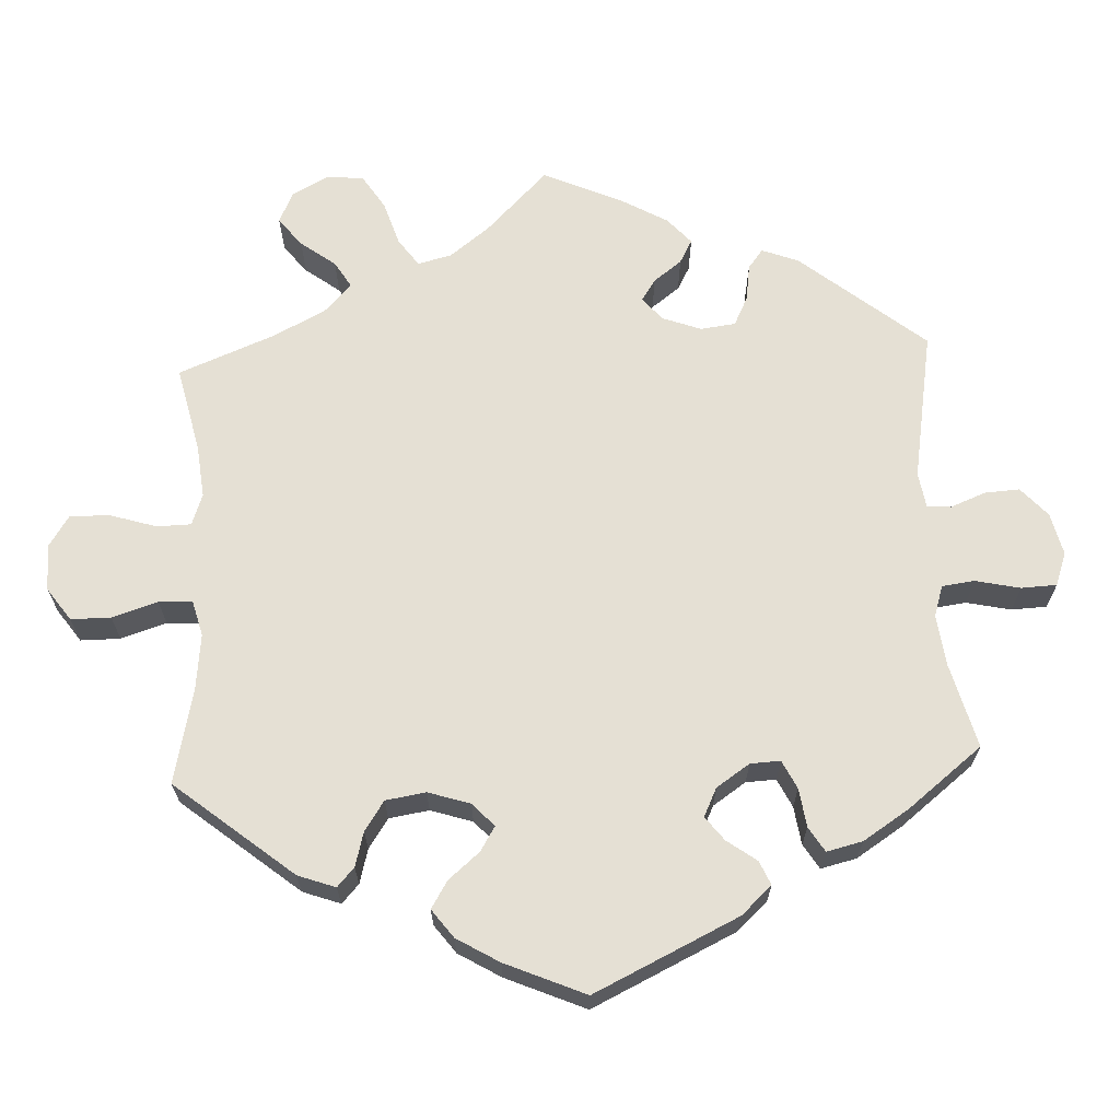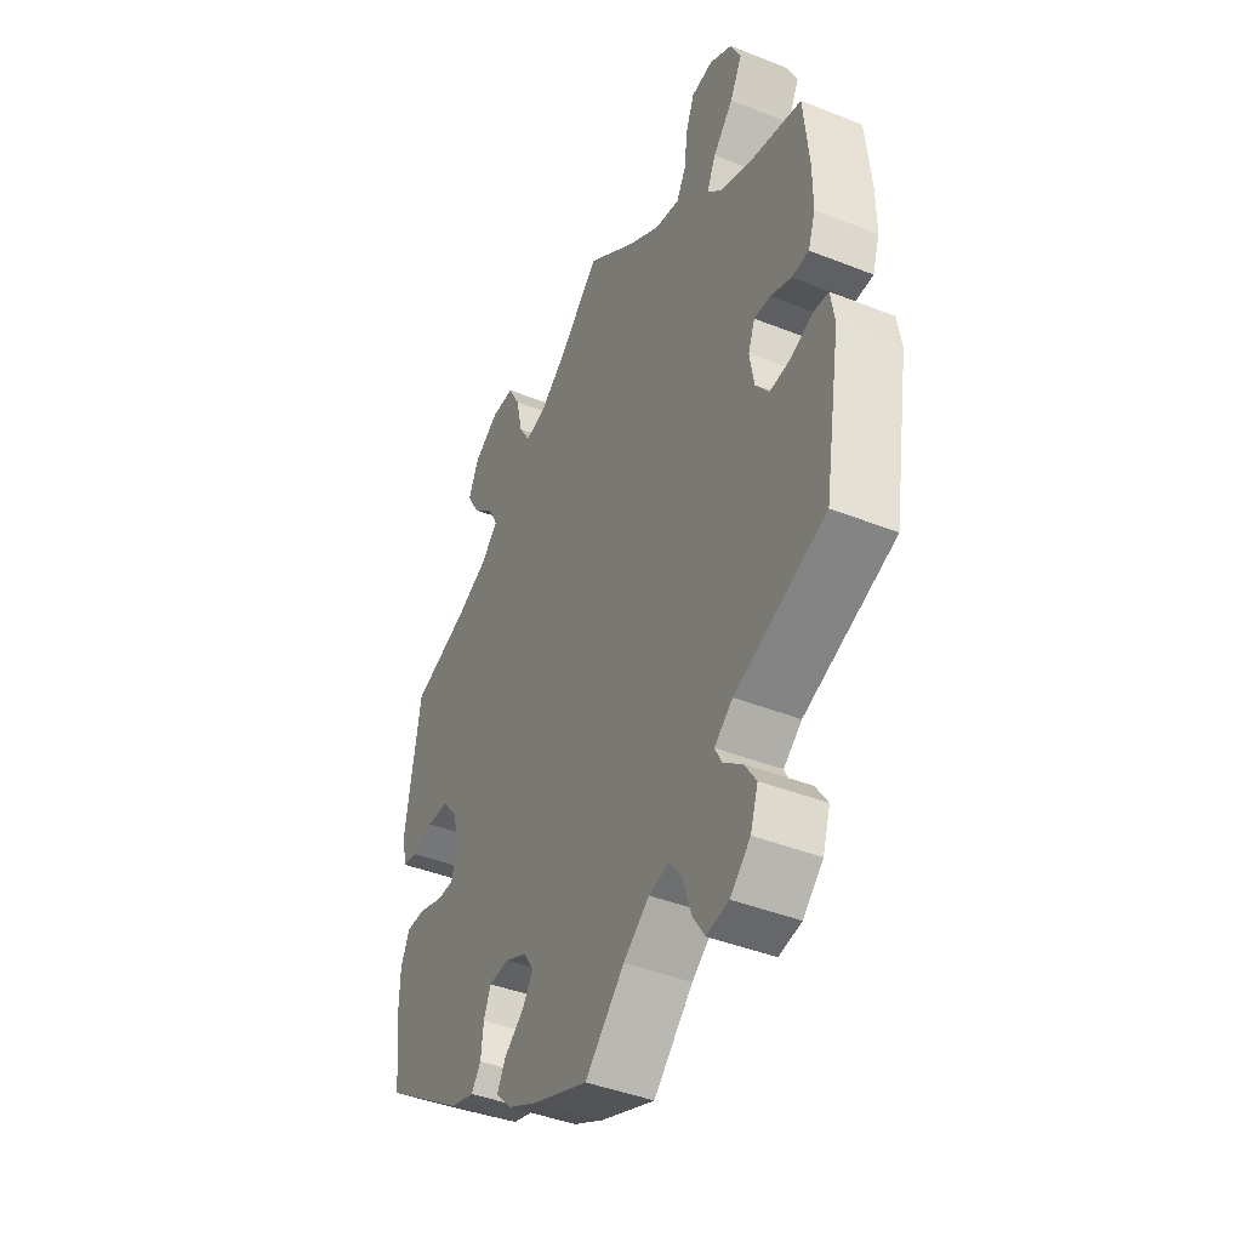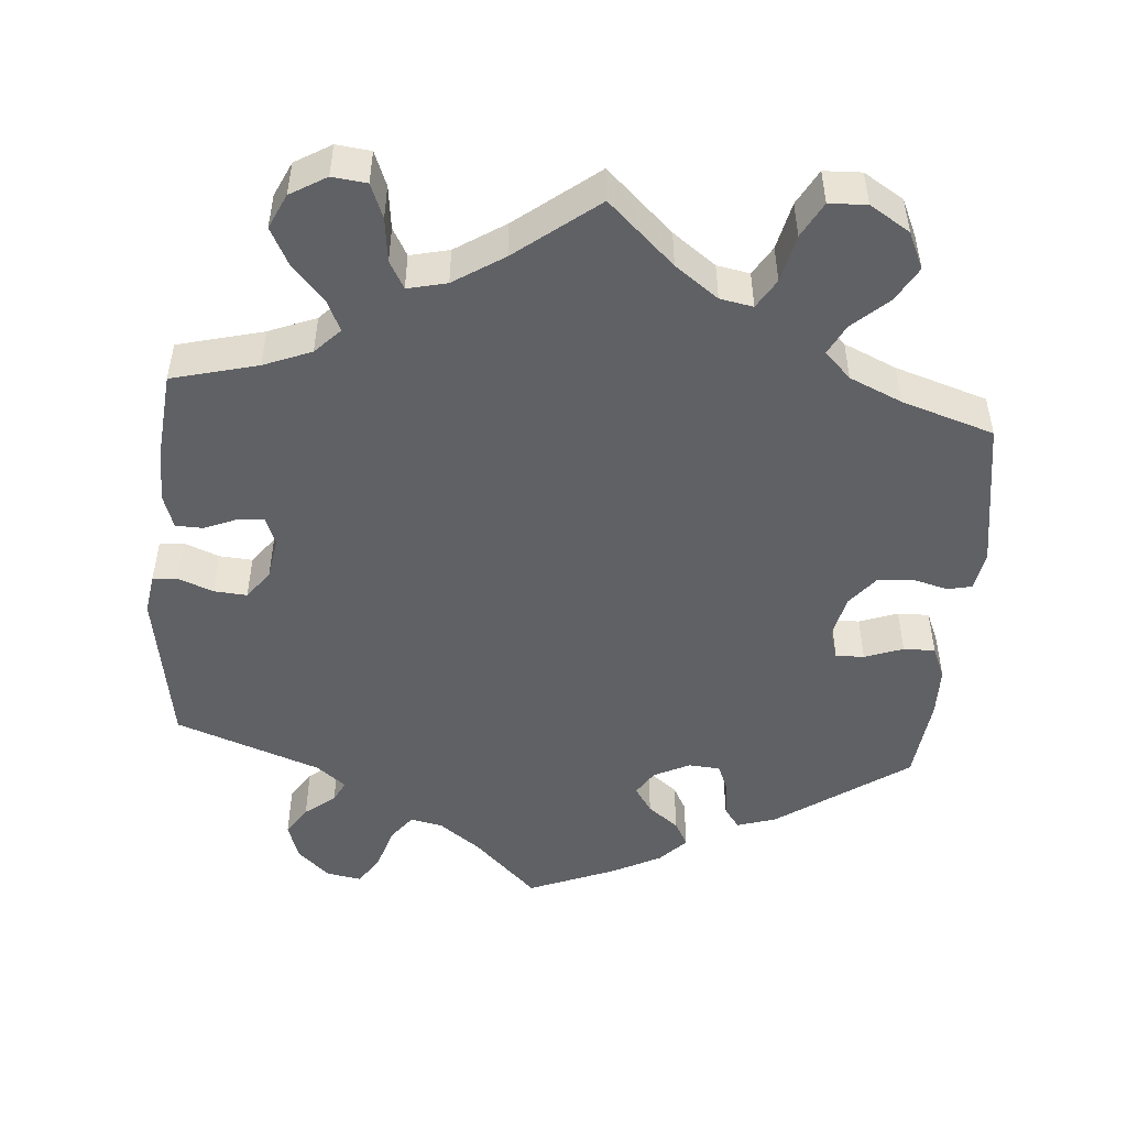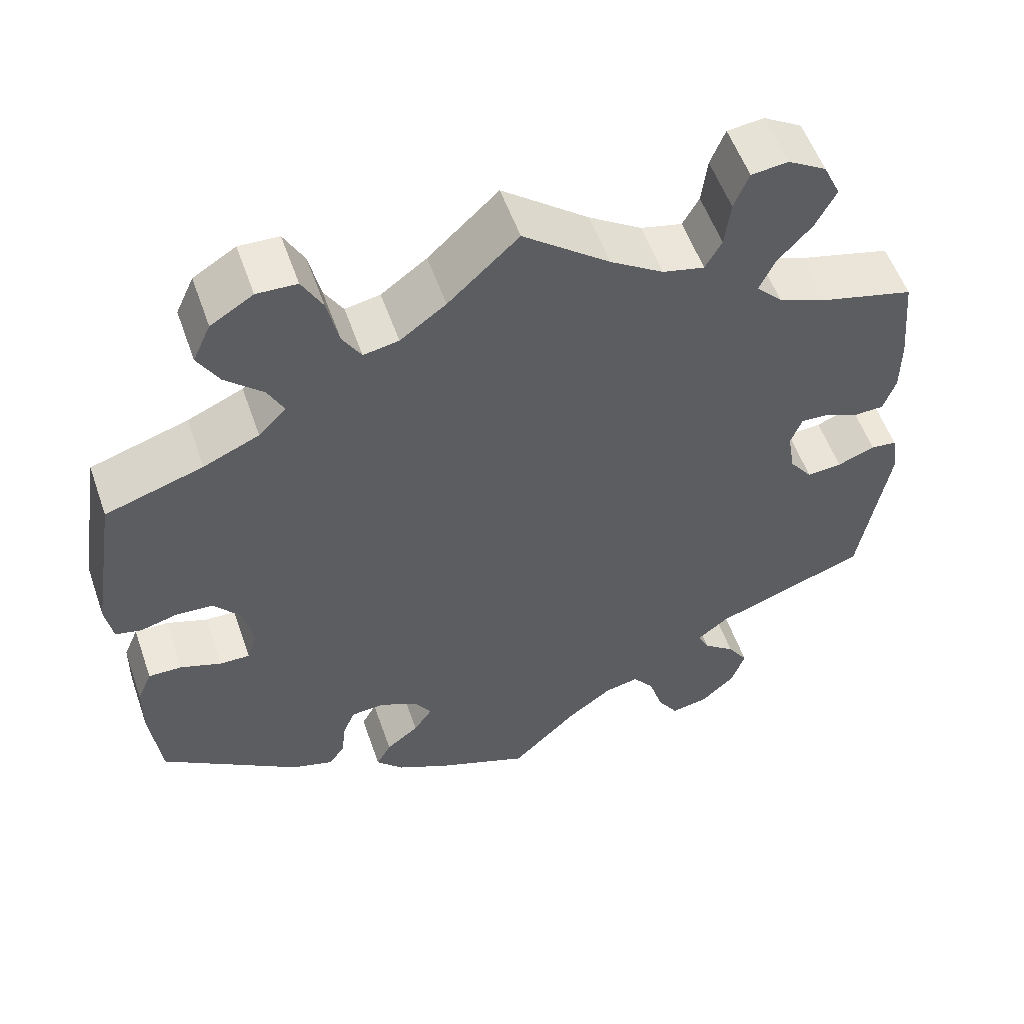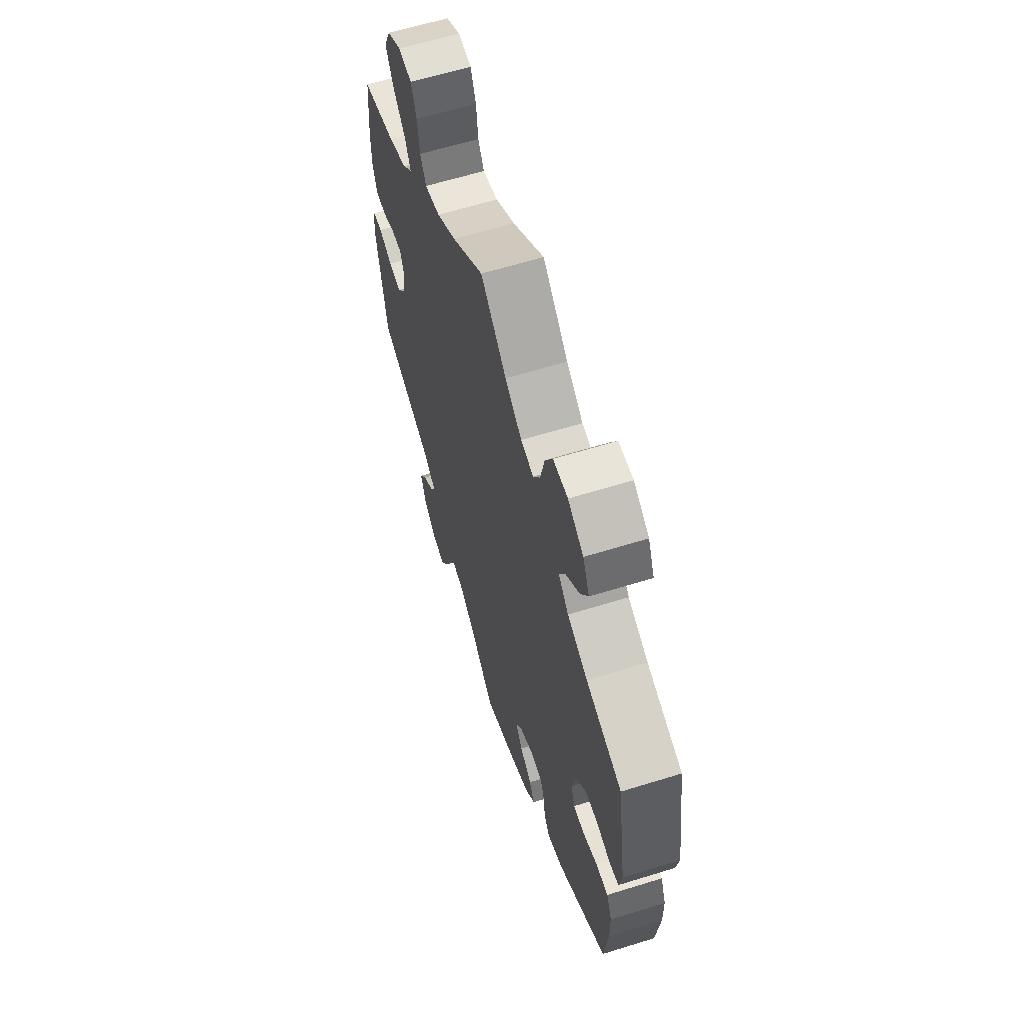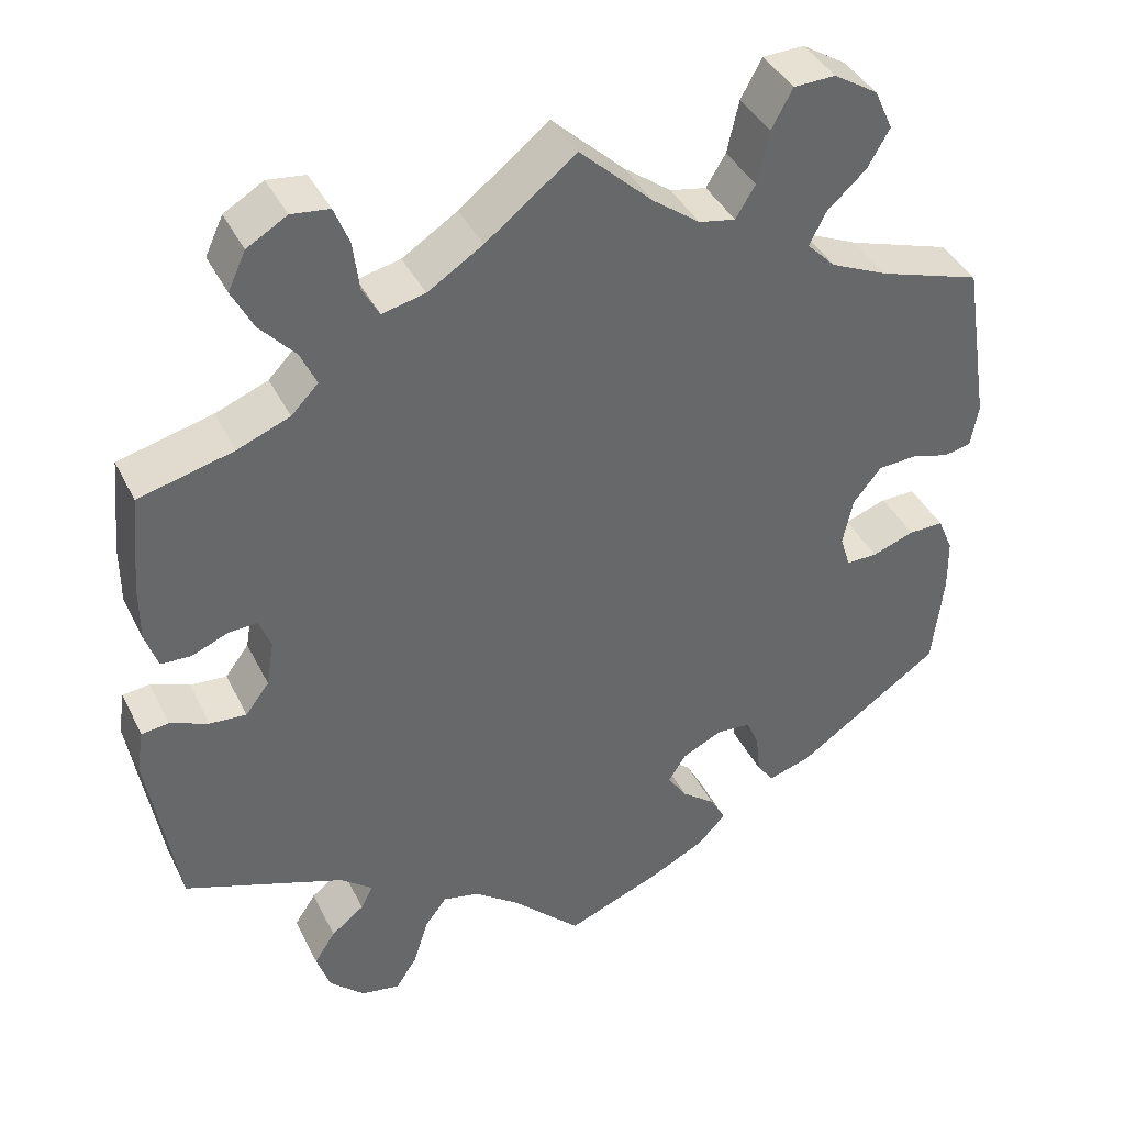
<metadata>
{"format":"obj","ext":"obj","renderer":"f3d","projection":"perspective","resolution":1024,"background":"white","views":[{"elev":65.5,"azim":117.2,"up":"+Y"},{"elev":-42.8,"azim":-115.2,"up":"+Z"},{"elev":-49.5,"azim":-4.7,"up":"+Y"},{"elev":55.2,"azim":160.8,"up":"+Z"},{"elev":62.2,"azim":72.5,"up":"+Z"},{"elev":39.7,"azim":-24.3,"up":"+Z"}]}
</metadata>
<code>
v -0.535 0.07 -0.082
v -0.527 0.07 -0.031
v -0.495 0.07 -0.027
v -0.449 0.07 -0.045
v -0.406 0.07 -0.048
v -0.378 0.07 -0.011
v -0.369 0.07 0.043
v -0.383 0.07 0.08
v -0.417 0.07 0.078
v -0.46 0.07 0.06
v -0.496 0.07 0.061
v -0.511 0.07 0.105
v -0.511 0.07 0.174
v -0.5 0.07 0.289
v -0.388 0.07 0.318
v -0.326 0.07 0.343
v -0.294 0.07 0.376
v -0.313 0.07 0.417
v -0.355 0.07 0.463
v -0.38 0.07 0.511
v -0.359 0.07 0.556
v -0.312 0.07 0.584
v -0.267 0.07 0.579
v -0.249 0.07 0.534
v -0.242 0.07 0.477
v -0.222 0.07 0.441
v -0.171 0.07 0.453
v -0.106 0.07 0.495
v 0 0.07 0.578
v 0.086 0.07 0.498
v 0.142 0.07 0.457
v 0.185 0.07 0.449
v 0.208 0.07 0.487
v 0.222 0.07 0.549
v 0.247 0.07 0.595
v 0.296 0.07 0.597
v 0.348 0.07 0.565
v 0.37 0.07 0.517
v 0.344 0.07 0.472
v 0.298 0.07 0.43
v 0.278 0.07 0.391
v 0.312 0.07 0.357
v 0.38 0.07 0.327
v 0.5 0.07 0.289
v 0.531 0.07 0.094
v 0.522 0.07 0.043
v 0.49 0.07 0.036
v 0.445 0.07 0.048
v 0.399 0.07 0.045
v 0.366 0.07 0.004
v 0.354 0.07 -0.052
v 0.366 0.07 -0.091
v 0.403 0.07 -0.09
v 0.453 0.07 -0.072
v 0.494 0.07 -0.071
v 0.512 0.07 -0.113
v 0.513 0.07 -0.177
v 0.5 0.07 -0.289
v 0.33 0.07 -0.407
v 0.279 0.07 -0.423
v 0.259 0.07 -0.396
v 0.254 0.07 -0.349
v 0.239 0.07 -0.313
v 0.198 0.07 -0.31
v 0.151 0.07 -0.333
v 0.13 0.07 -0.366
v 0.153 0.07 -0.4
v 0.193 0.07 -0.431
v 0.211 0.07 -0.464
v 0.178 0.07 -0.499
v 0.114 0.07 -0.532
v 0 0.07 -0.578
v -0.082 0.07 -0.498
v -0.136 0.07 -0.458
v -0.178 0.07 -0.449
v -0.204 0.07 -0.483
v -0.222 0.07 -0.54
v -0.247 0.07 -0.579
v -0.293 0.07 -0.571
v -0.335 0.07 -0.532
v -0.351 0.07 -0.484
v -0.326 0.07 -0.446
v -0.287 0.07 -0.415
v -0.273 0.07 -0.387
v -0.311 0.07 -0.357
v -0.5 0.07 -0.289
v -0.535 0 -0.082
v -0.527 0 -0.031
v -0.495 0 -0.027
v -0.449 0 -0.045
v -0.406 0 -0.048
v -0.378 0 -0.011
v -0.369 0 0.043
v -0.383 0 0.08
v -0.417 0 0.078
v -0.46 0 0.06
v -0.496 0 0.061
v -0.511 0 0.105
v -0.511 0 0.174
v -0.5 0 0.289
v -0.388 0 0.318
v -0.326 0 0.343
v -0.294 0 0.376
v -0.313 0 0.417
v -0.355 0 0.463
v -0.38 0 0.511
v -0.359 0 0.556
v -0.312 0 0.584
v -0.267 0 0.579
v -0.249 0 0.534
v -0.242 0 0.477
v -0.222 0 0.441
v -0.171 0 0.453
v -0.106 0 0.495
v 0 0 0.578
v 0.086 0 0.498
v 0.142 0 0.457
v 0.185 0 0.449
v 0.208 0 0.487
v 0.222 0 0.549
v 0.247 0 0.595
v 0.296 0 0.597
v 0.348 0 0.565
v 0.37 0 0.517
v 0.344 0 0.472
v 0.298 0 0.43
v 0.278 0 0.391
v 0.312 0 0.357
v 0.38 0 0.327
v 0.5 0 0.289
v 0.531 0 0.094
v 0.522 0 0.043
v 0.49 0 0.036
v 0.445 0 0.048
v 0.399 0 0.045
v 0.366 0 0.004
v 0.354 0 -0.052
v 0.366 0 -0.091
v 0.403 0 -0.09
v 0.453 0 -0.072
v 0.494 0 -0.071
v 0.512 0 -0.113
v 0.513 0 -0.177
v 0.5 0 -0.289
v 0.33 0 -0.407
v 0.279 0 -0.423
v 0.259 0 -0.396
v 0.254 0 -0.349
v 0.239 0 -0.313
v 0.198 0 -0.31
v 0.151 0 -0.333
v 0.13 0 -0.366
v 0.153 0 -0.4
v 0.193 0 -0.431
v 0.211 0 -0.464
v 0.178 0 -0.499
v 0.114 0 -0.532
v 0 0 -0.578
v -0.082 0 -0.498
v -0.136 0 -0.458
v -0.178 0 -0.449
v -0.204 0 -0.483
v -0.222 0 -0.54
v -0.247 0 -0.579
v -0.293 0 -0.571
v -0.335 0 -0.532
v -0.351 0 -0.484
v -0.326 0 -0.446
v -0.287 0 -0.415
v -0.273 0 -0.387
v -0.311 0 -0.357
v -0.5 0 -0.289
f 85 86 1 2
f 84 85 2 3
f 80 81 82 83
f 80 83 84
f 79 80 84
f 76 77 78 79
f 75 76 79 84
f 74 75 84 3
f 70 71 72 73
f 67 68 69 70
f 66 67 70 73
f 65 66 73 74
f 59 60 61 62
f 59 62 63
f 58 59 63
f 57 58 63 64
f 53 54 55 56
f 52 53 56 57
f 45 46 47 48
f 43 44 45 48
f 42 43 48 49
f 41 42 49 50
f 37 38 39 40
f 37 40 41
f 36 37 41
f 33 34 35 36
f 32 33 36 41
f 31 32 41 50
f 28 29 30
f 27 28 30 31
f 26 27 31 50
f 22 23 24 25
f 22 25 26
f 21 22 26
f 18 19 20 21
f 17 18 21 26
f 16 17 26 50
f 12 13 14 15
f 9 10 11 12
f 8 9 12 15
f 7 8 15 16
f 65 74 3 4
f 64 65 4 5
f 52 57 64 5
f 51 52 5 6
f 7 16 50 51
f 6 7 51
f 88 87 172 171
f 89 88 171 170
f 169 168 167 166
f 170 169 166
f 170 166 165
f 165 164 163 162
f 170 165 162 161
f 89 170 161 160
f 159 158 157 156
f 156 155 154 153
f 159 156 153 152
f 160 159 152 151
f 148 147 146 145
f 149 148 145
f 149 145 144
f 150 149 144 143
f 142 141 140 139
f 143 142 139 138
f 134 133 132 131
f 134 131 130 129
f 135 134 129 128
f 136 135 128 127
f 126 125 124 123
f 127 126 123
f 127 123 122
f 122 121 120 119
f 127 122 119 118
f 136 127 118 117
f 116 115 114
f 117 116 114 113
f 136 117 113 112
f 111 110 109 108
f 112 111 108
f 112 108 107
f 107 106 105 104
f 112 107 104 103
f 136 112 103 102
f 101 100 99 98
f 98 97 96 95
f 101 98 95 94
f 102 101 94 93
f 90 89 160 151
f 91 90 151 150
f 91 150 143 138
f 92 91 138 137
f 137 136 102 93
f 137 93 92
f 1 87 88 2
f 2 88 89 3
f 3 89 90 4
f 4 90 91 5
f 5 91 92 6
f 6 92 93 7
f 7 93 94 8
f 8 94 95 9
f 9 95 96 10
f 10 96 97 11
f 11 97 98 12
f 12 98 99 13
f 13 99 100 14
f 14 100 101 15
f 15 101 102 16
f 16 102 103 17
f 17 103 104 18
f 18 104 105 19
f 19 105 106 20
f 20 106 107 21
f 21 107 108 22
f 22 108 109 23
f 23 109 110 24
f 24 110 111 25
f 25 111 112 26
f 26 112 113 27
f 27 113 114 28
f 28 114 115 29
f 29 115 116 30
f 30 116 117 31
f 31 117 118 32
f 32 118 119 33
f 33 119 120 34
f 34 120 121 35
f 35 121 122 36
f 36 122 123 37
f 37 123 124 38
f 38 124 125 39
f 39 125 126 40
f 40 126 127 41
f 41 127 128 42
f 42 128 129 43
f 43 129 130 44
f 44 130 131 45
f 45 131 132 46
f 46 132 133 47
f 47 133 134 48
f 48 134 135 49
f 49 135 136 50
f 50 136 137 51
f 51 137 138 52
f 52 138 139 53
f 53 139 140 54
f 54 140 141 55
f 55 141 142 56
f 56 142 143 57
f 57 143 144 58
f 58 144 145 59
f 59 145 146 60
f 60 146 147 61
f 61 147 148 62
f 62 148 149 63
f 63 149 150 64
f 64 150 151 65
f 65 151 152 66
f 66 152 153 67
f 67 153 154 68
f 68 154 155 69
f 69 155 156 70
f 70 156 157 71
f 71 157 158 72
f 72 158 159 73
f 73 159 160 74
f 74 160 161 75
f 75 161 162 76
f 76 162 163 77
f 77 163 164 78
f 78 164 165 79
f 79 165 166 80
f 80 166 167 81
f 81 167 168 82
f 82 168 169 83
f 83 169 170 84
f 84 170 171 85
f 85 171 172 86
f 86 172 87 1

</code>
